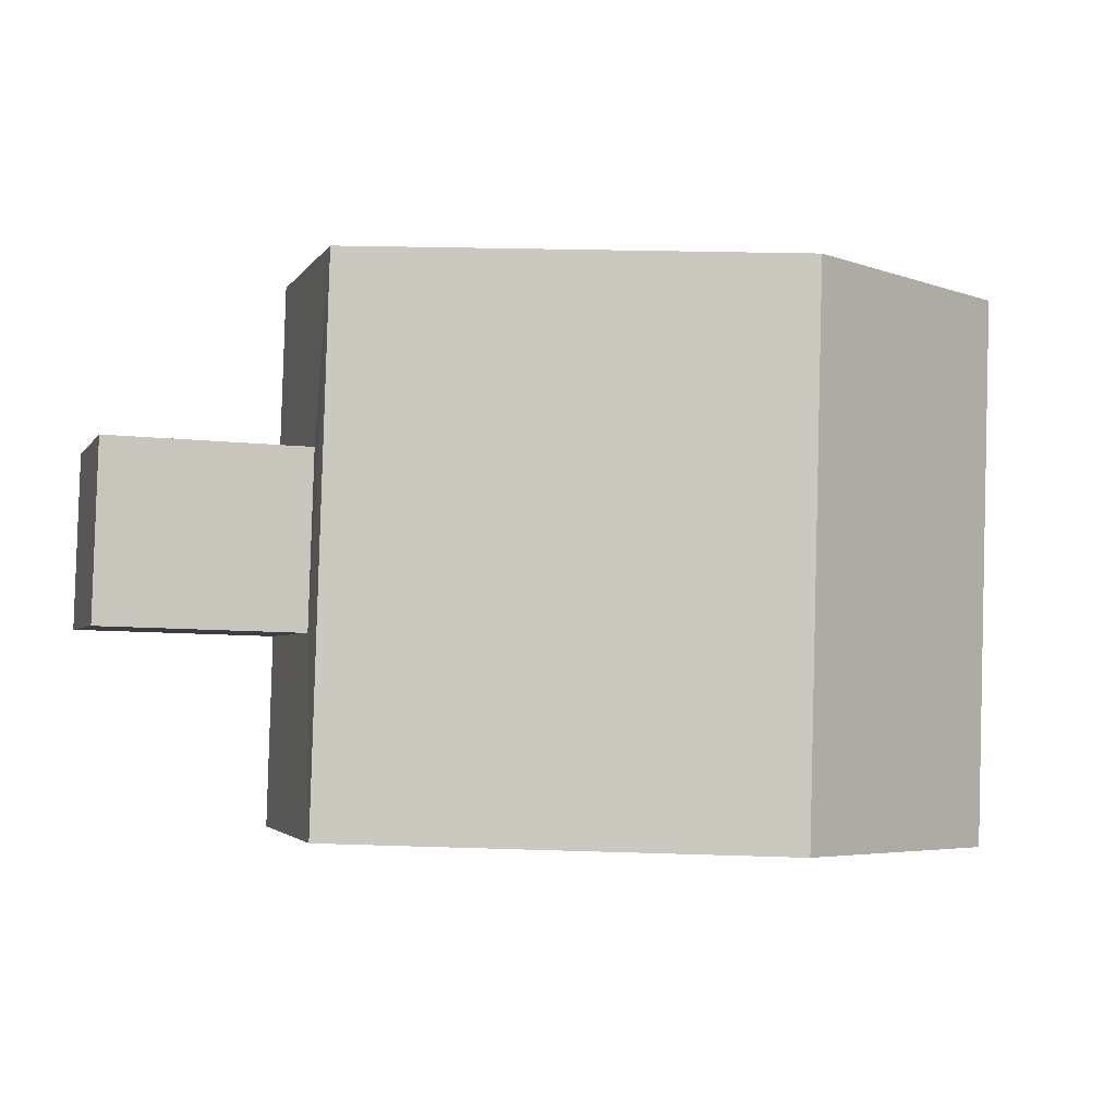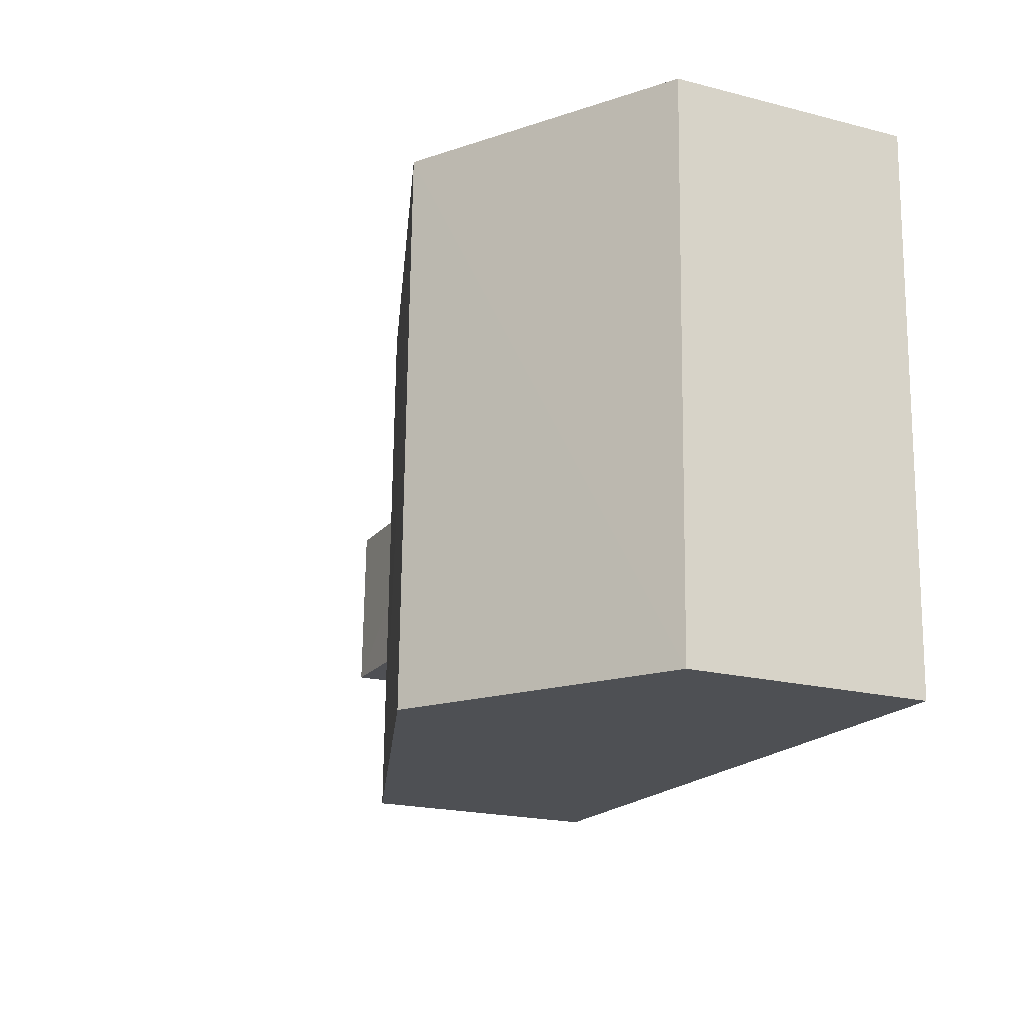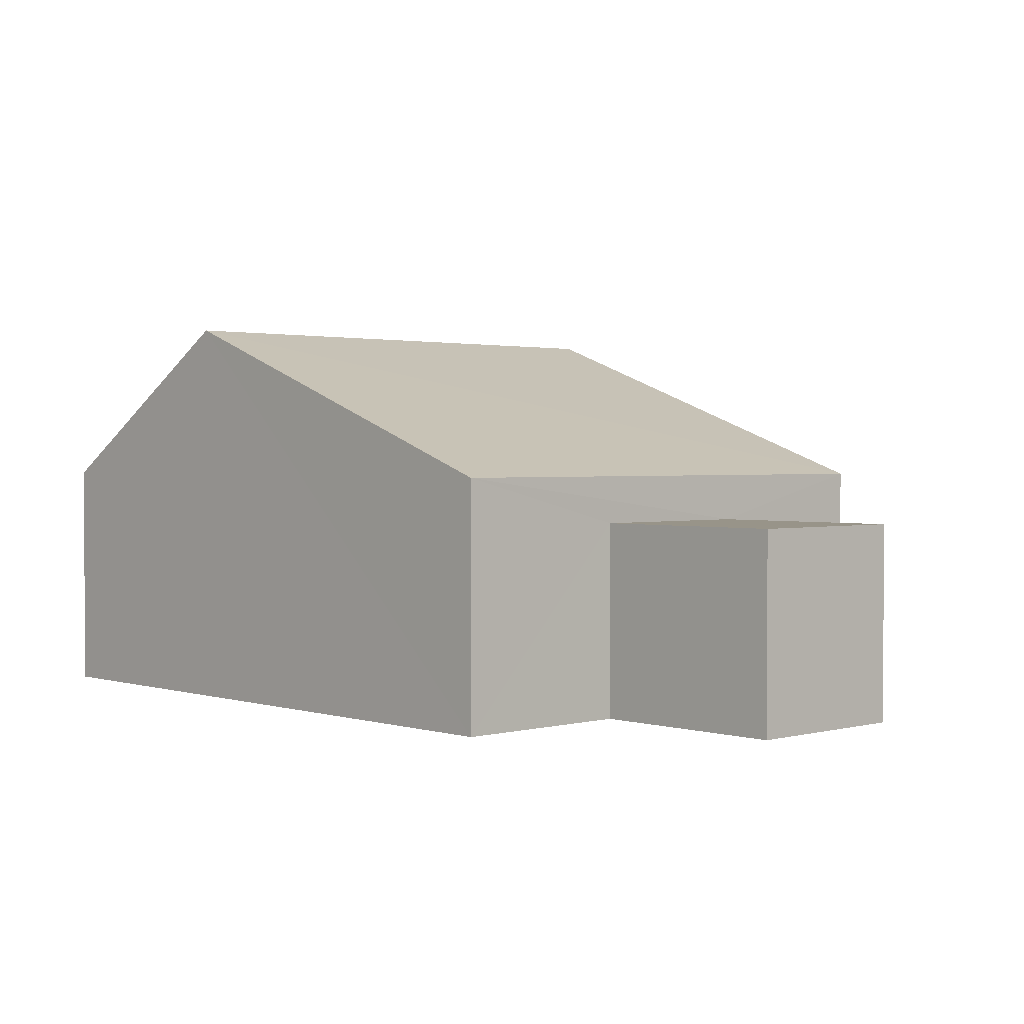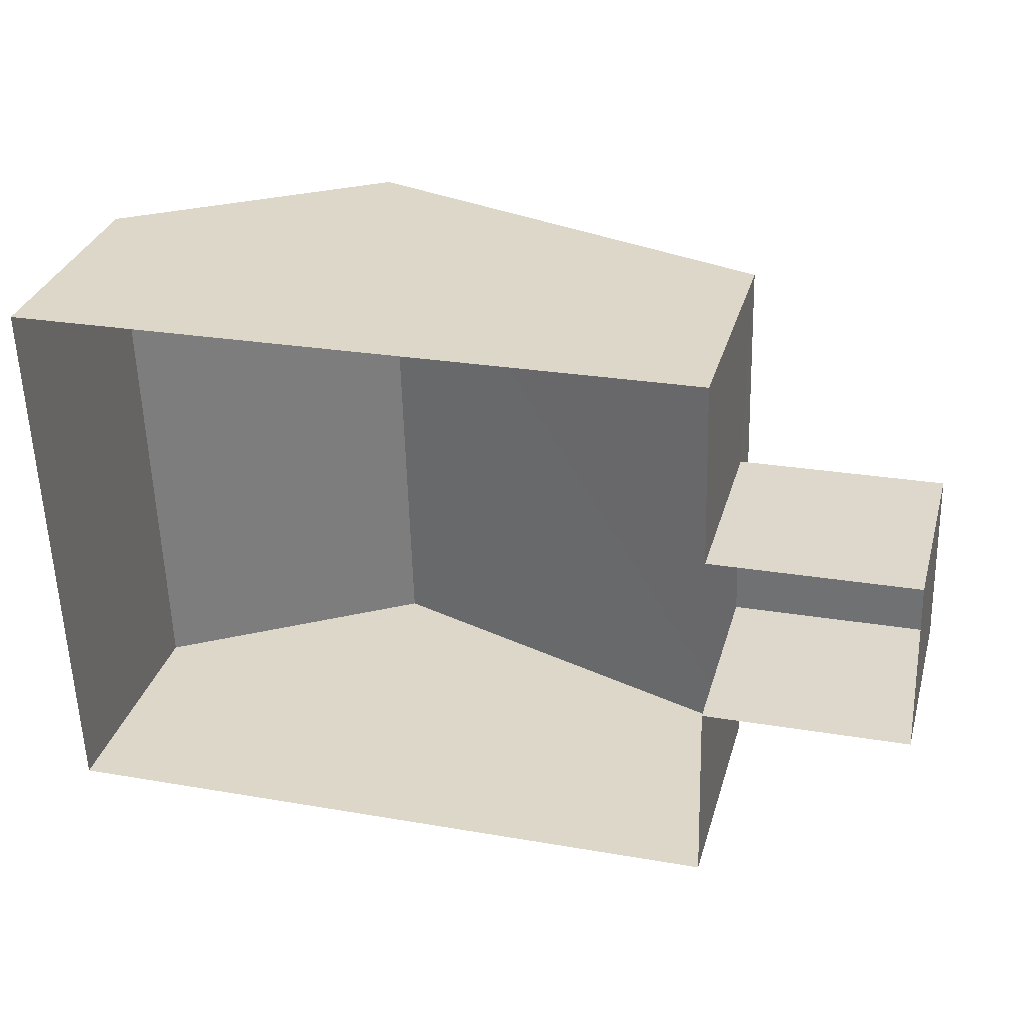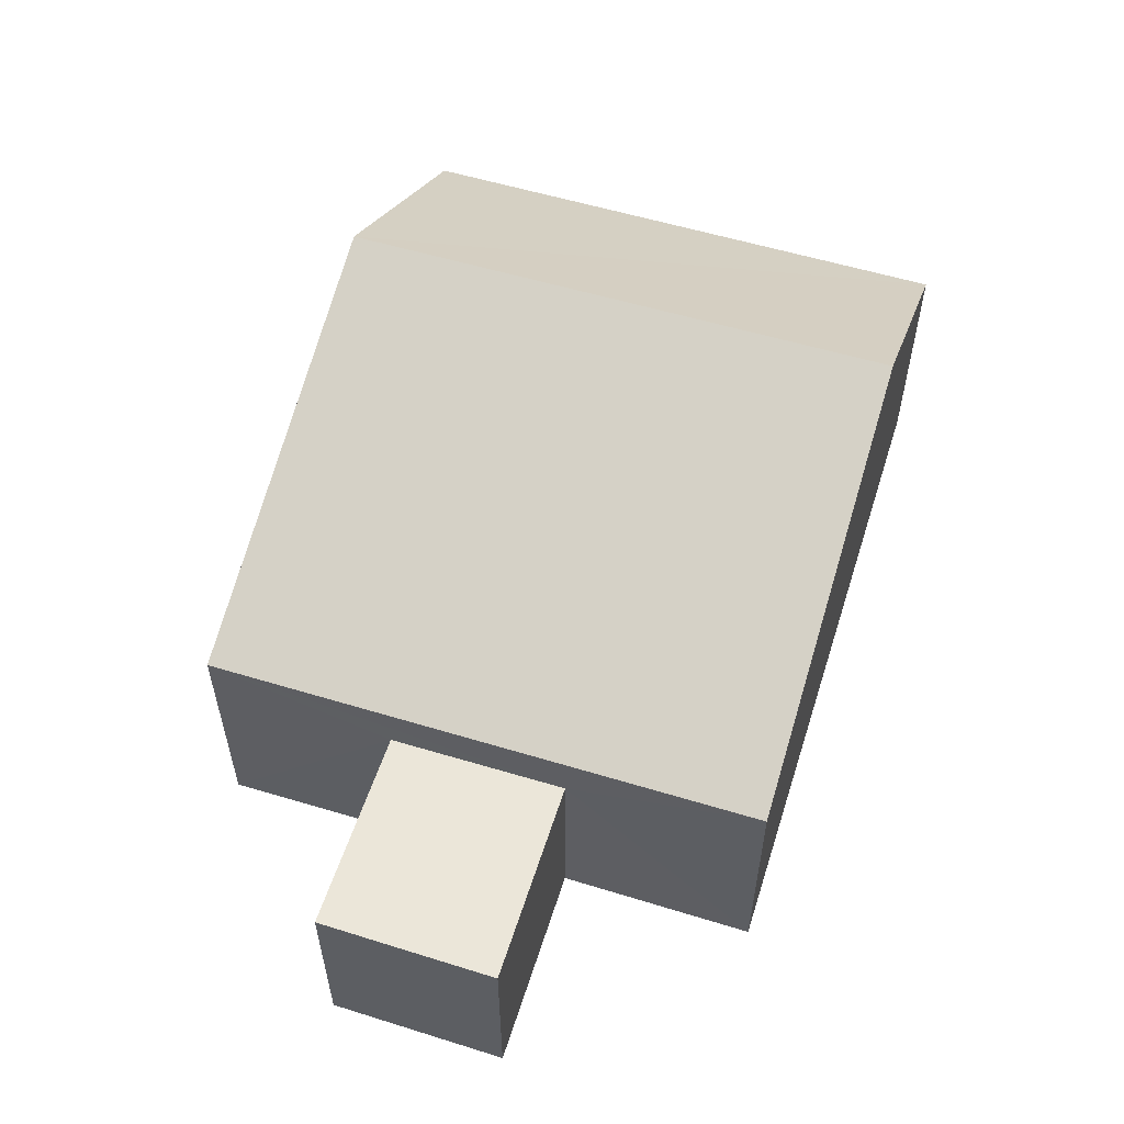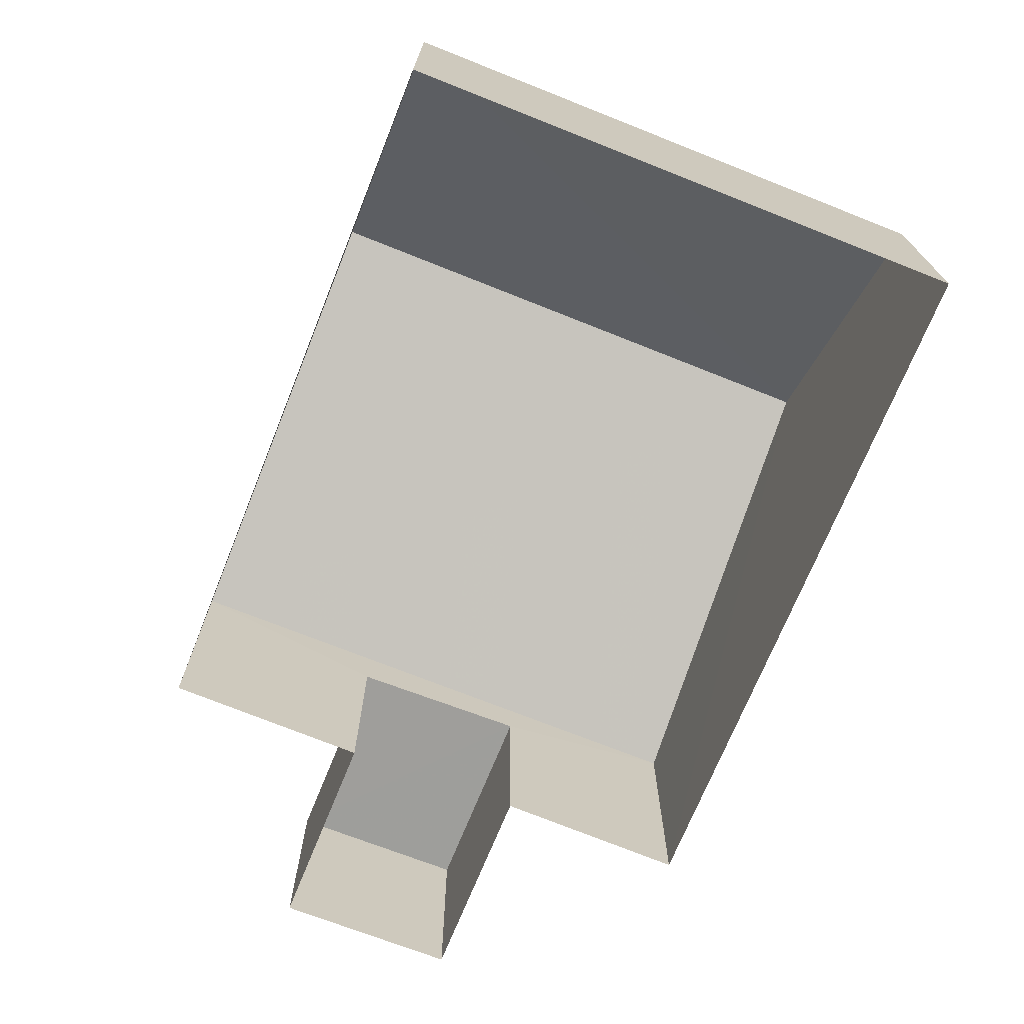
<metadata>
{"format":"obj","ext":"obj","renderer":"f3d","projection":"perspective","resolution":1024,"background":"white","views":[{"elev":-2.9,"azim":-16.8,"up":"+Y"},{"elev":-20.0,"azim":64.9,"up":"+Y"},{"elev":1.7,"azim":-134.8,"up":"+Z"},{"elev":31.8,"azim":-164.7,"up":"+Y"},{"elev":56.1,"azim":-73.9,"up":"+Z"},{"elev":-70.8,"azim":66.6,"up":"+Z"}]}
</metadata>
<code>
v -3.719e+05 -1.039e+05 32.11
v -3.719e+05 -1.039e+05 32.11
v -3.719e+05 -1.039e+05 32.11
v -3.719e+05 -1.039e+05 32.11
v -3.719e+05 -1.039e+05 32.11
v -3.719e+05 -1.039e+05 32.11
v -3.719e+05 -1.039e+05 32.11
v -3.719e+05 -1.039e+05 32.11
v -3.719e+05 -1.039e+05 35.43
v -3.719e+05 -1.039e+05 35.43
v -3.719e+05 -1.039e+05 35.43
v -3.719e+05 -1.039e+05 35.43
v -3.719e+05 -1.039e+05 36.23
v -3.719e+05 -1.039e+05 36.23
v -3.719e+05 -1.039e+05 38.89
v -3.719e+05 -1.039e+05 38.89
v -3.719e+05 -1.039e+05 36.23
v -3.719e+05 -1.039e+05 36.23
f 1 2 3
f 3 2 4
f 5 4 6
f 6 2 7
f 6 7 8
f 4 2 6
f 9 10 11
f 12 9 11
f 13 14 15
f 16 13 15
f 15 17 16
f 15 18 17
f 6 8 10
f 9 6 10
f 17 1 16
f 1 3 16
f 3 13 16
f 13 3 4
f 14 13 4
f 11 8 7
f 11 10 8
f 2 1 12
f 1 17 12
f 6 9 5
f 12 17 18
f 9 12 18
f 5 9 18
f 14 4 15
f 4 5 15
f 5 18 15
f 2 11 7
f 2 12 11

</code>
